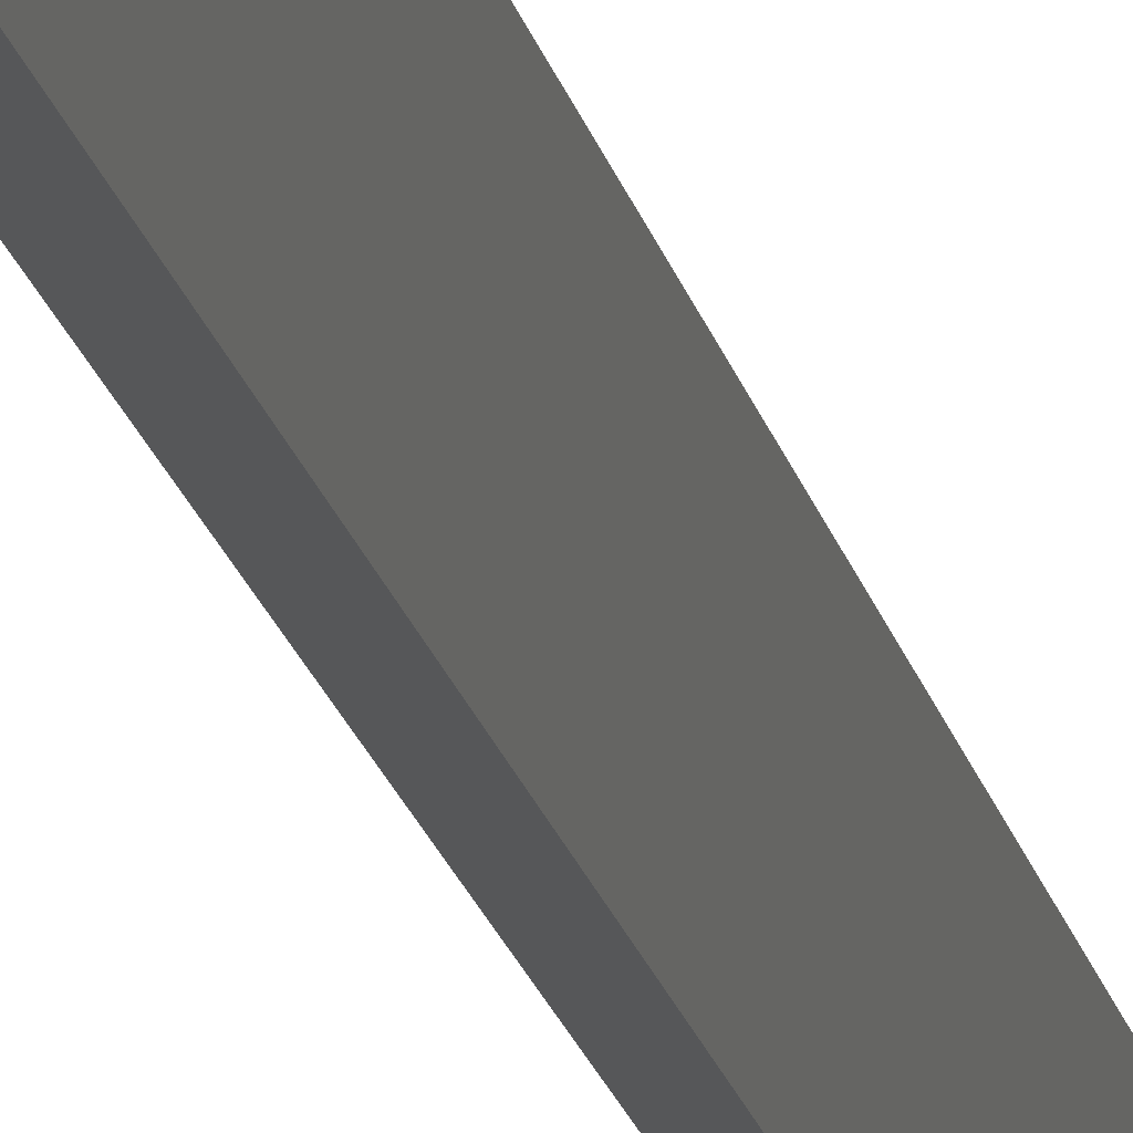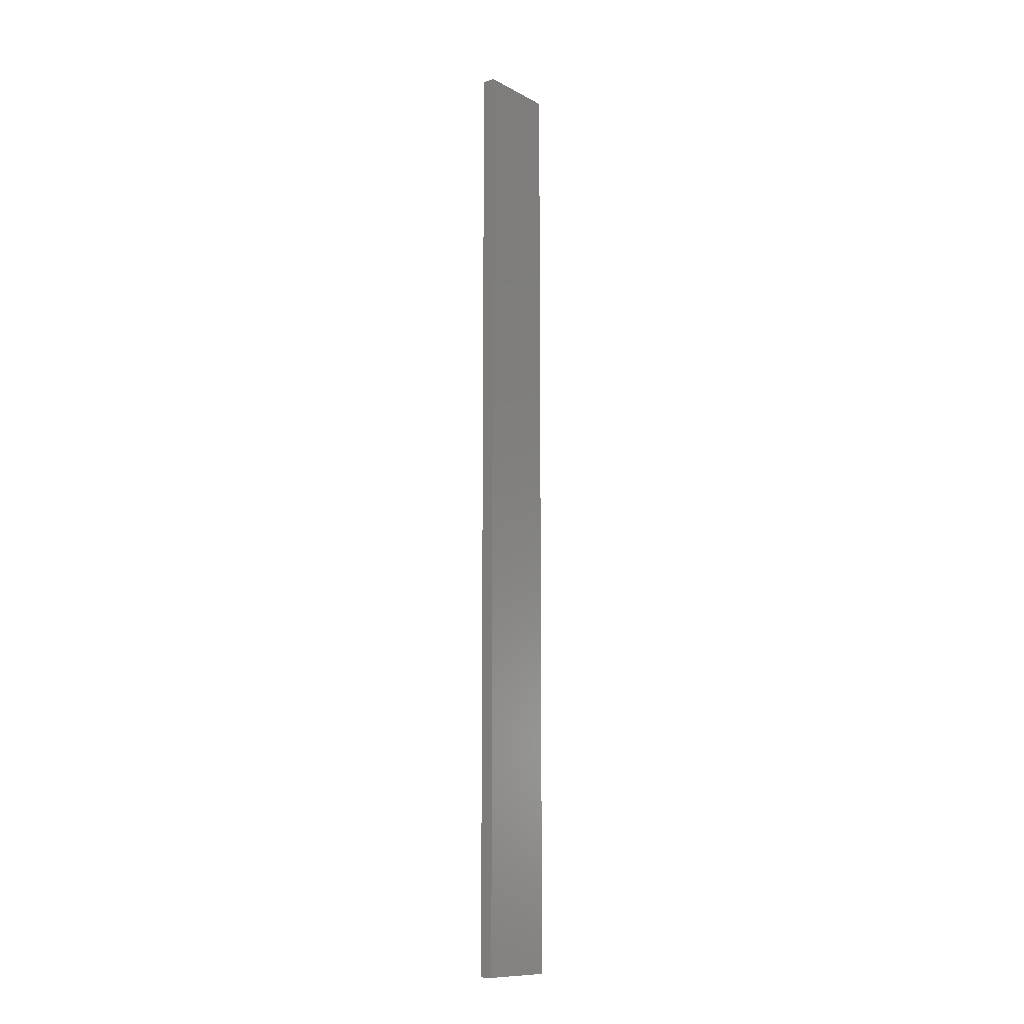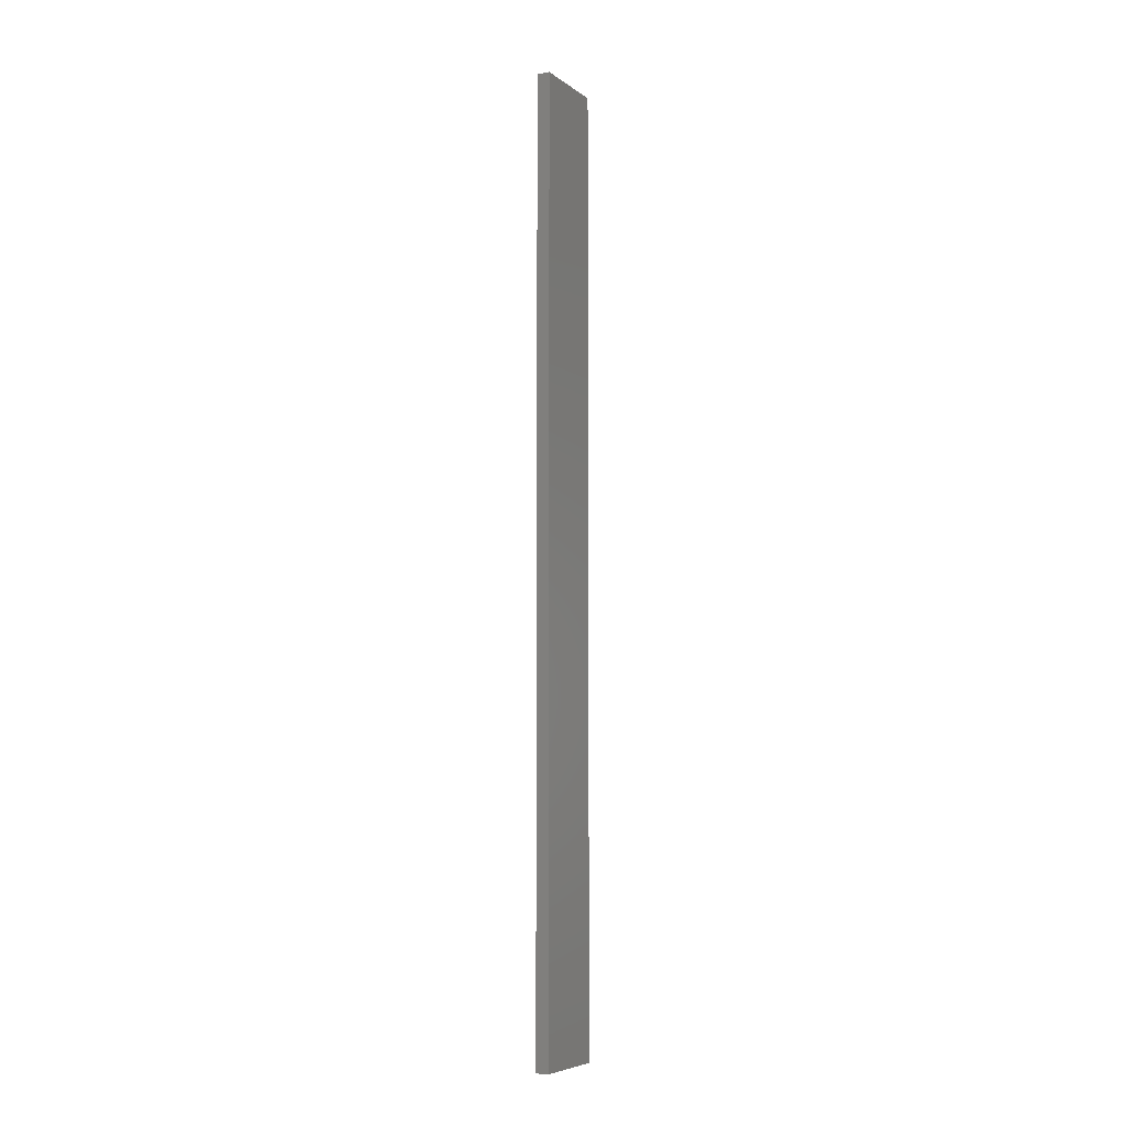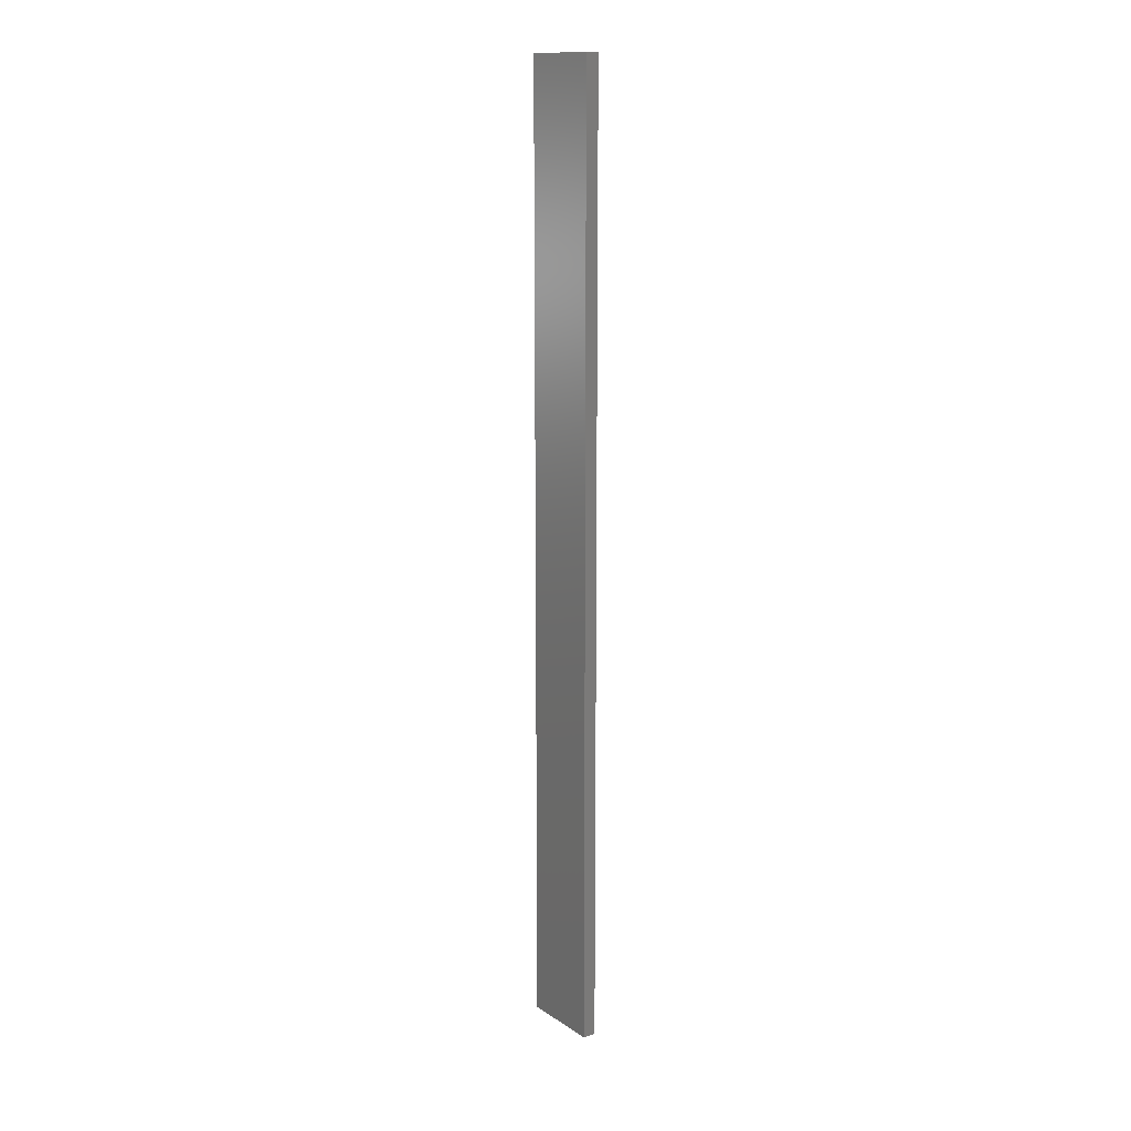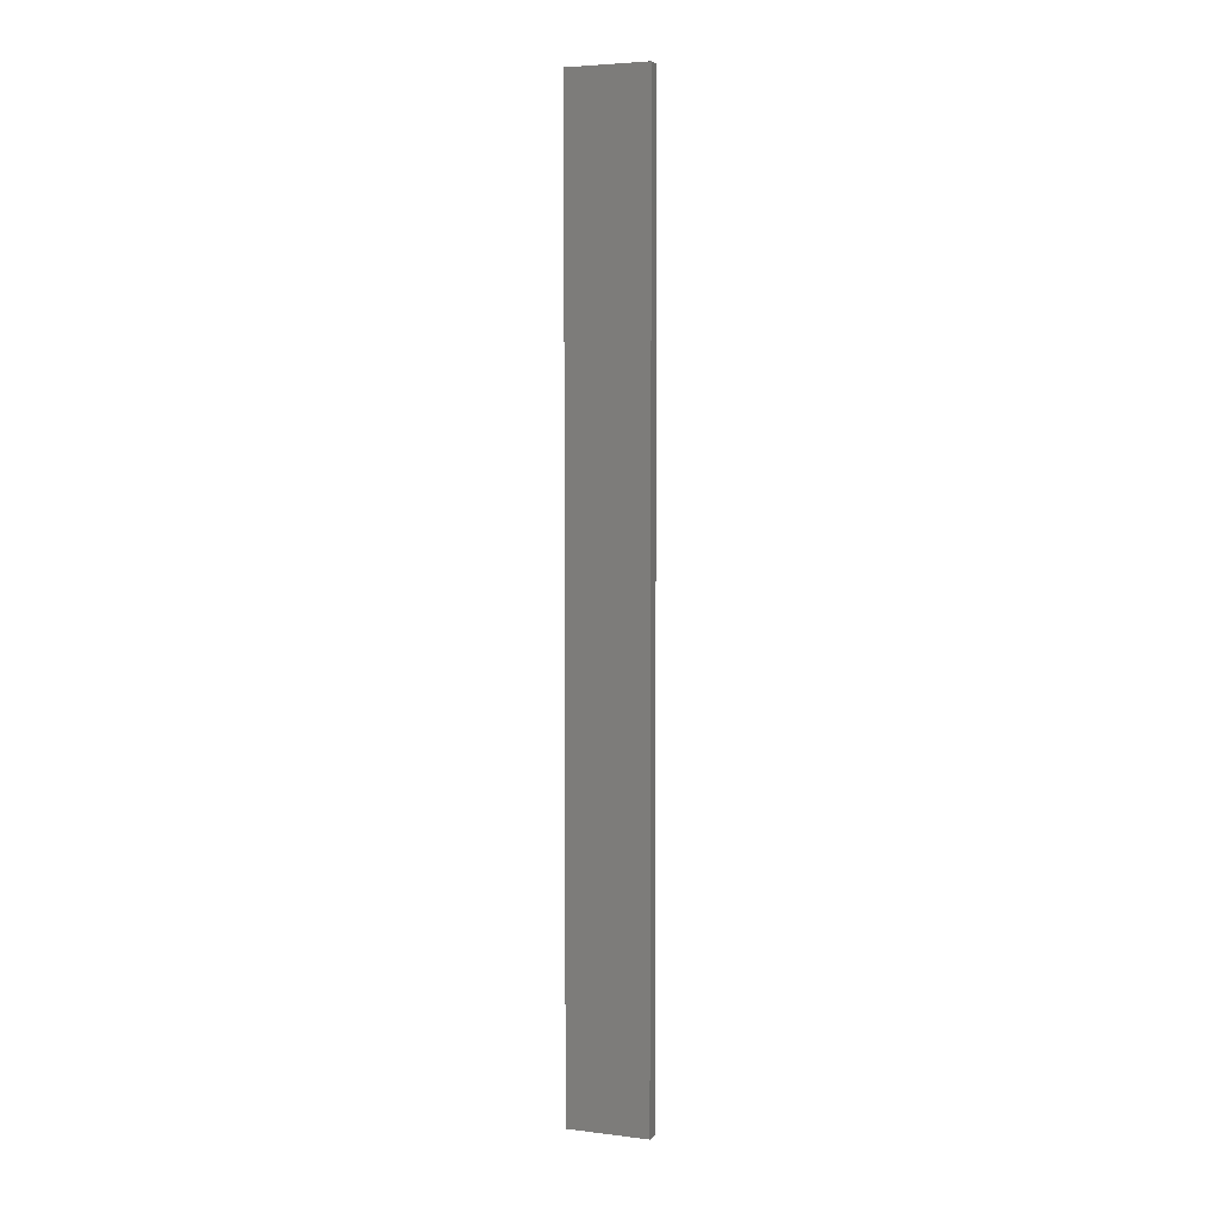
<metadata>
{"format":"stl","ext":"stl","renderer":"f3d","projection":"perspective","resolution":1024,"background":"white","views":[{"elev":-17.1,"azim":-169.1,"up":"+Y"},{"elev":-11.4,"azim":-141.4,"up":"+Z"},{"elev":-6.5,"azim":-152.2,"up":"+Z"},{"elev":13.5,"azim":144.5,"up":"+Z"},{"elev":4.7,"azim":-68.7,"up":"+Z"}]}
</metadata>
<code>
# stl→obj: 24 verts, 48 faces
v -0.02381 -0.0746 -0.01587
v -0.03792 -0.0746 0.9841
v -0.03792 -0.0746 -0.01587
v -0.02381 -0.0746 0.9841
v -0.03792 0.01287 0.9841
v -0.03792 0.01287 -0.01587
v -0.02381 0.01287 -0.01587
v -0.02381 0.01287 0.9841
v -0.03792 -0.0746 -0.03175
v -0.02381 -0.0746 -0.03175
v -0.03651 -0.07319 0.9841
v -0.02522 -0.07319 0.9841
v -0.03651 0.01146 0.9841
v -0.02522 0.01146 0.9841
v -0.03792 0.01287 -0.03175
v -0.02381 0.01287 -0.03175
v -0.03651 -0.07319 -0.03175
v -0.02522 -0.07319 -0.03175
v -0.03651 0.01146 -0.03175
v -0.02522 0.01146 -0.03175
v -0.02522 -0.07319 -0.01587
v -0.03651 -0.07319 -0.01587
v -0.02522 0.01146 -0.01587
v -0.03651 0.01146 -0.01587
f 1 2 3
f 1 4 2
f 3 5 6
f 3 2 5
f 7 4 1
f 7 8 4
f 1 3 9
f 1 9 10
f 4 11 2
f 12 11 4
f 13 5 2
f 13 2 11
f 8 13 14
f 8 14 12
f 8 12 4
f 8 5 13
f 6 8 7
f 6 5 8
f 3 6 15
f 3 15 9
f 7 1 10
f 7 10 16
f 10 9 17
f 18 10 17
f 19 9 15
f 19 17 9
f 16 20 19
f 16 18 20
f 16 10 18
f 16 19 15
f 21 22 11
f 21 11 12
f 23 21 12
f 23 12 14
f 24 23 14
f 24 14 13
f 22 24 13
f 22 13 11
f 6 7 16
f 6 16 15
f 21 17 22
f 21 18 17
f 23 18 21
f 23 20 18
f 24 20 23
f 24 19 20
f 22 19 24
f 22 17 19

</code>
